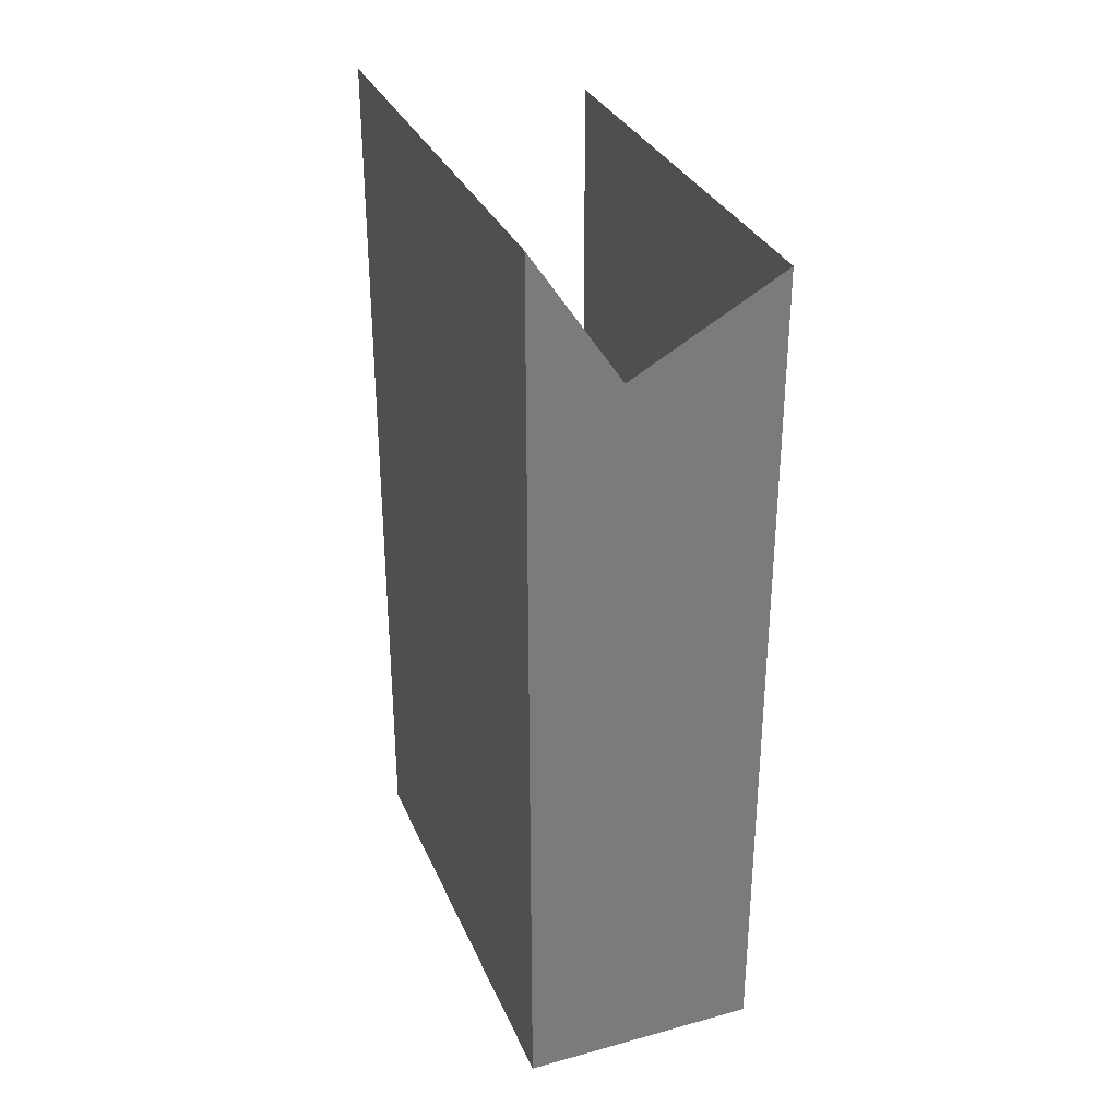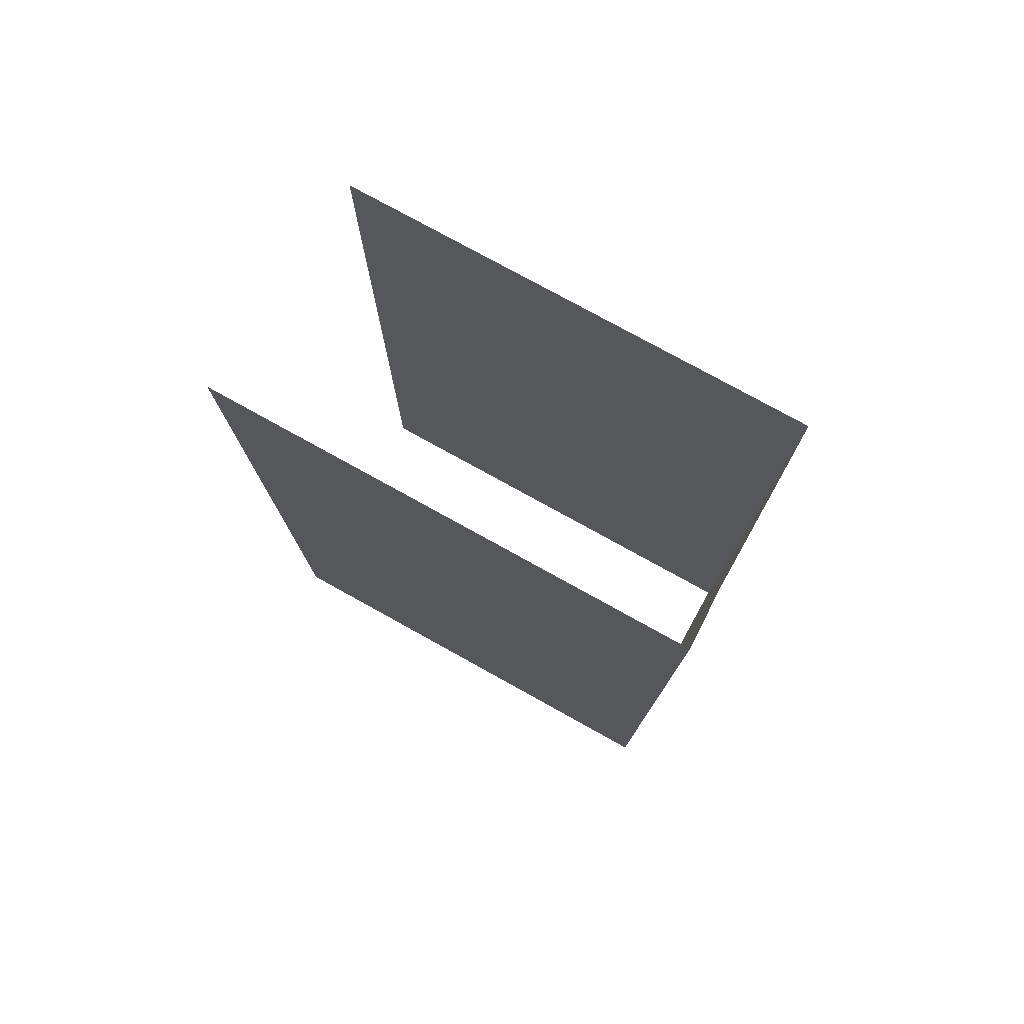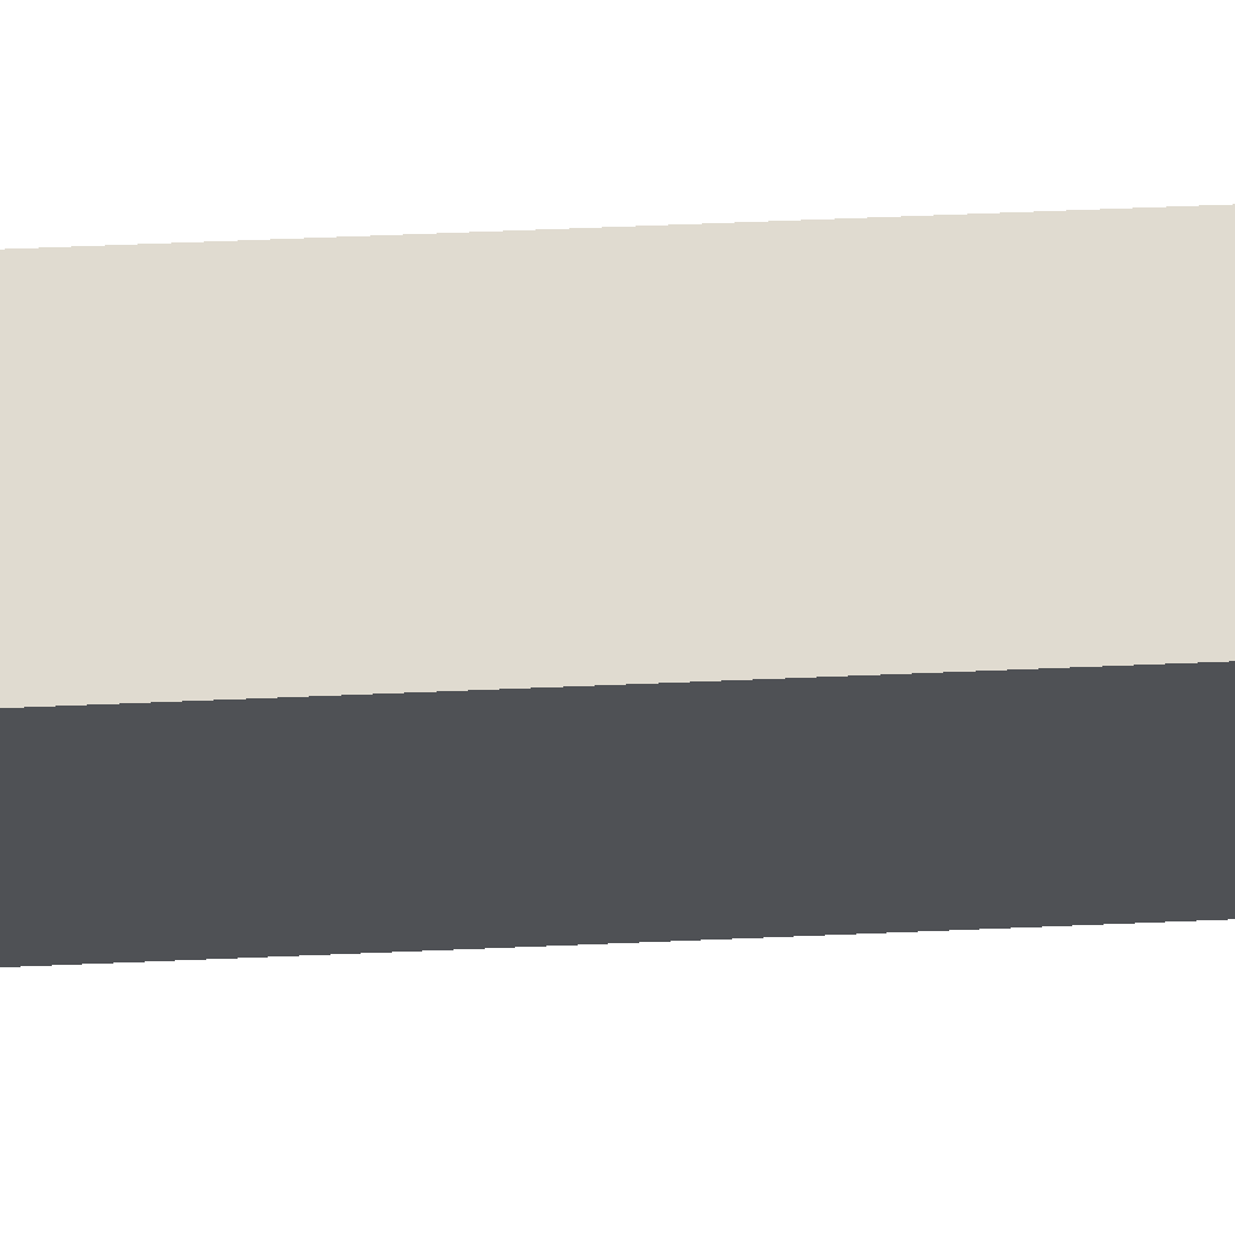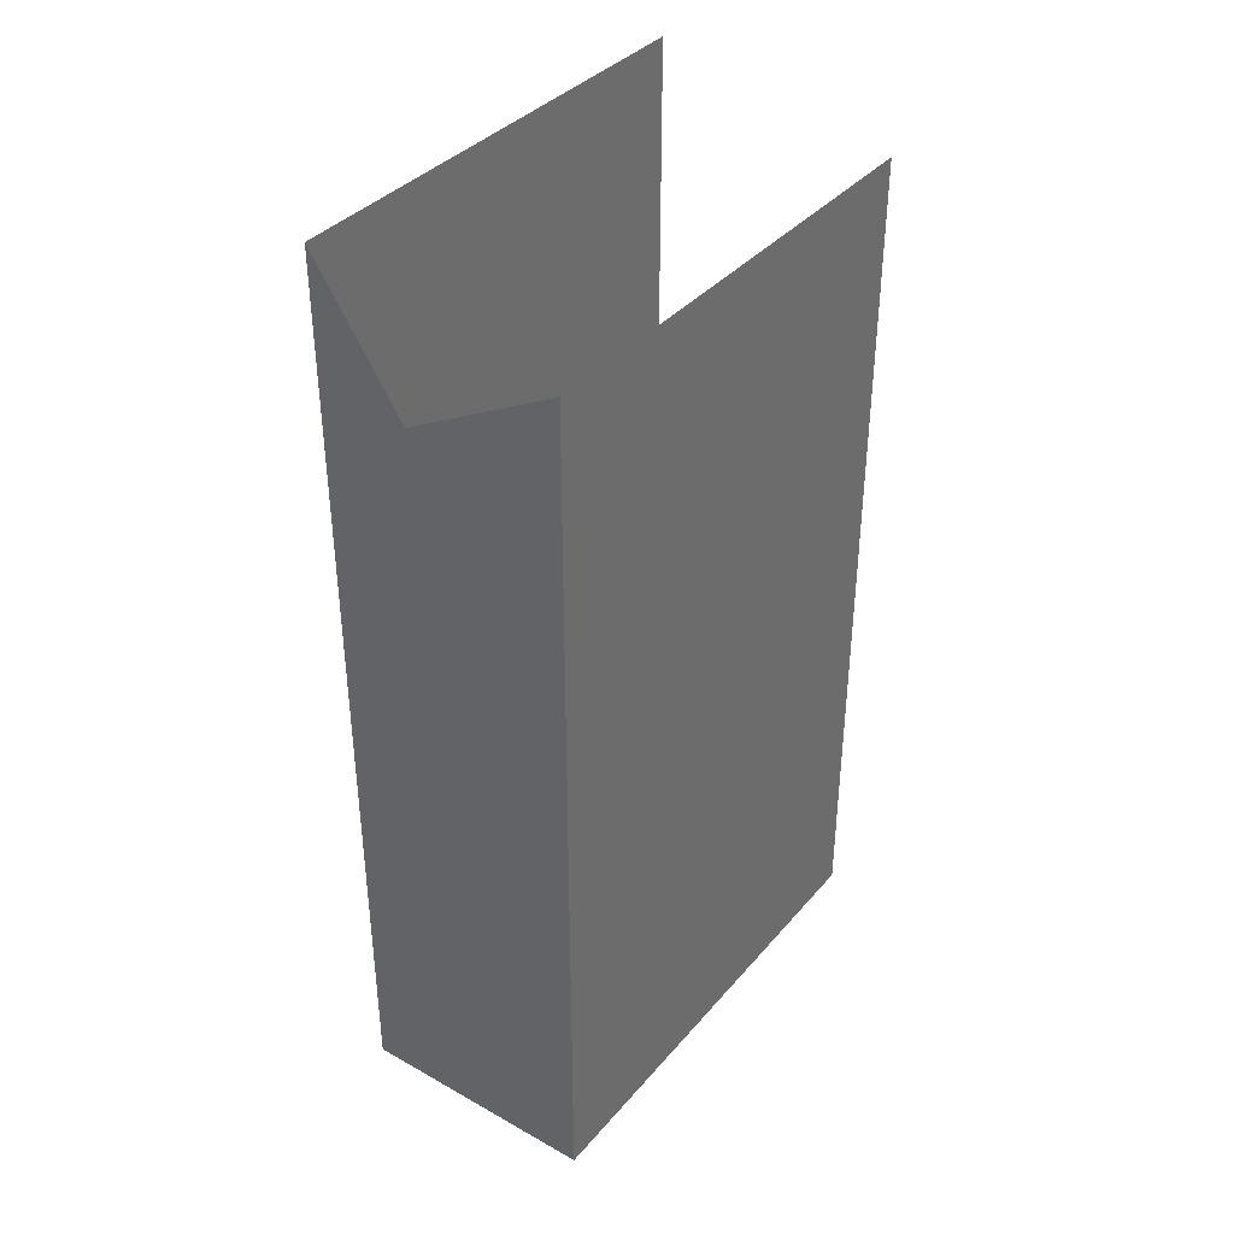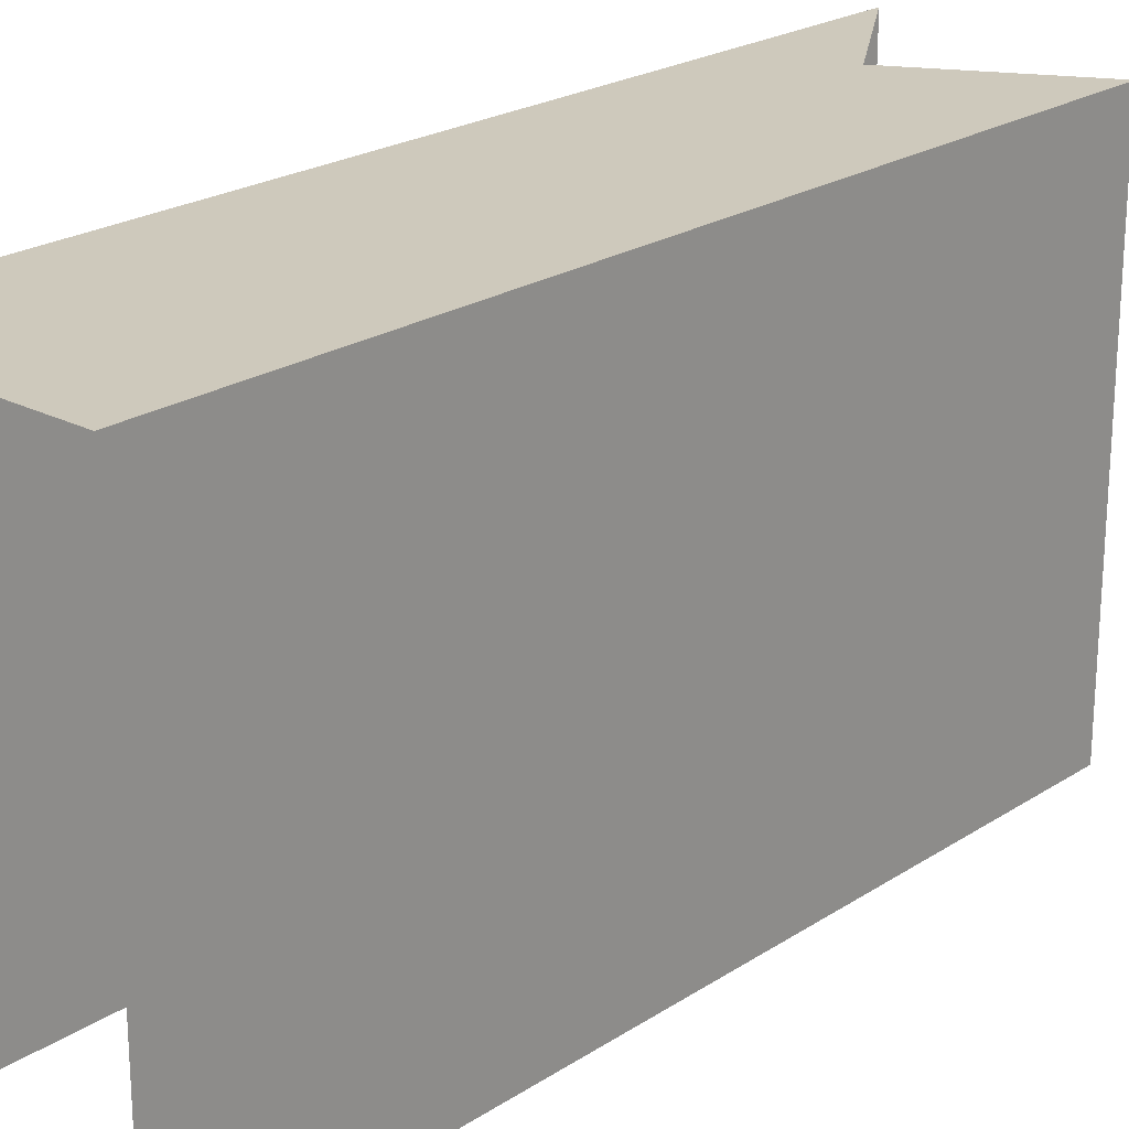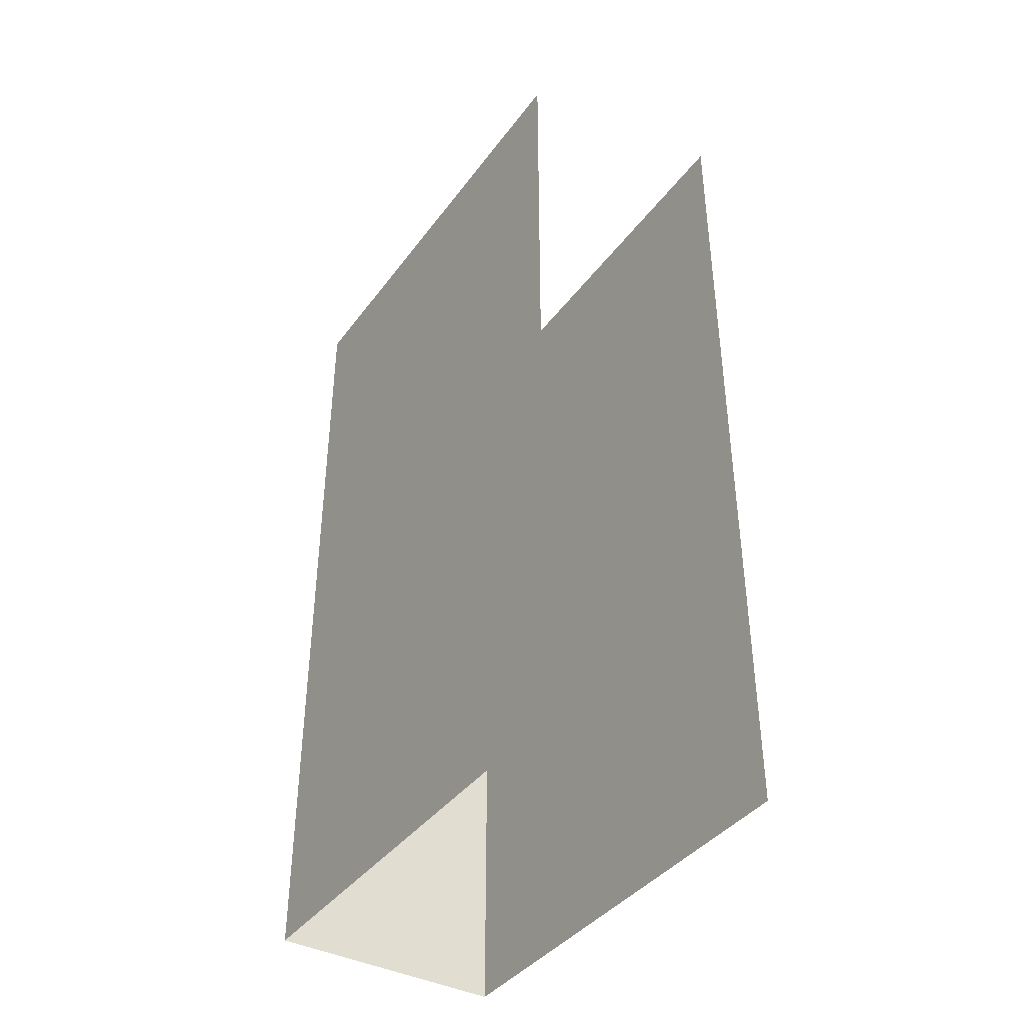
<metadata>
{"format":"obj","ext":"obj","renderer":"f3d","projection":"perspective","resolution":1024,"background":"white","views":[{"elev":32.1,"azim":159.2,"up":"+Z"},{"elev":77.4,"azim":119.0,"up":"+Z"},{"elev":70.2,"azim":87.7,"up":"+Y"},{"elev":37.6,"azim":-144.5,"up":"+Z"},{"elev":22.5,"azim":-138.0,"up":"+Y"},{"elev":-40.1,"azim":-32.9,"up":"+Z"}]}
</metadata>
<code>
o Cube (1)
g Cube (1)
v -1.055 0 2.676
v -1.055 1.118e-08 -1.1
v -1.055 2.104 2.676
v -1.055 2.104 -1.1
v 0 0 -1.1
v 0 0 2.899
v 0 2.104 -1.1
v 0 2.104 2.899
v -0.3898 2.104 2.311
f 7 3 9
f 7 4 3
f 8 7 9
f 4 2 1
f 1 3 4
f 8 6 5
f 5 7 8

</code>
